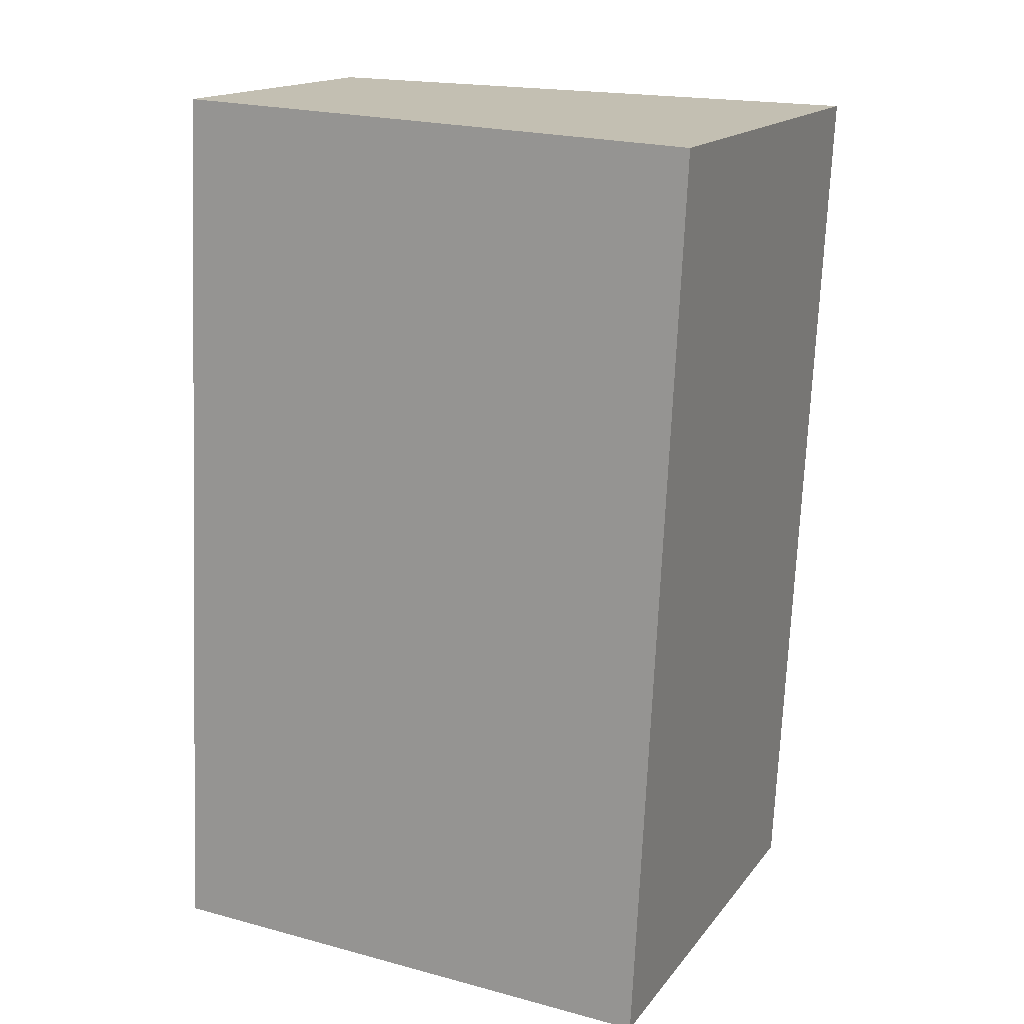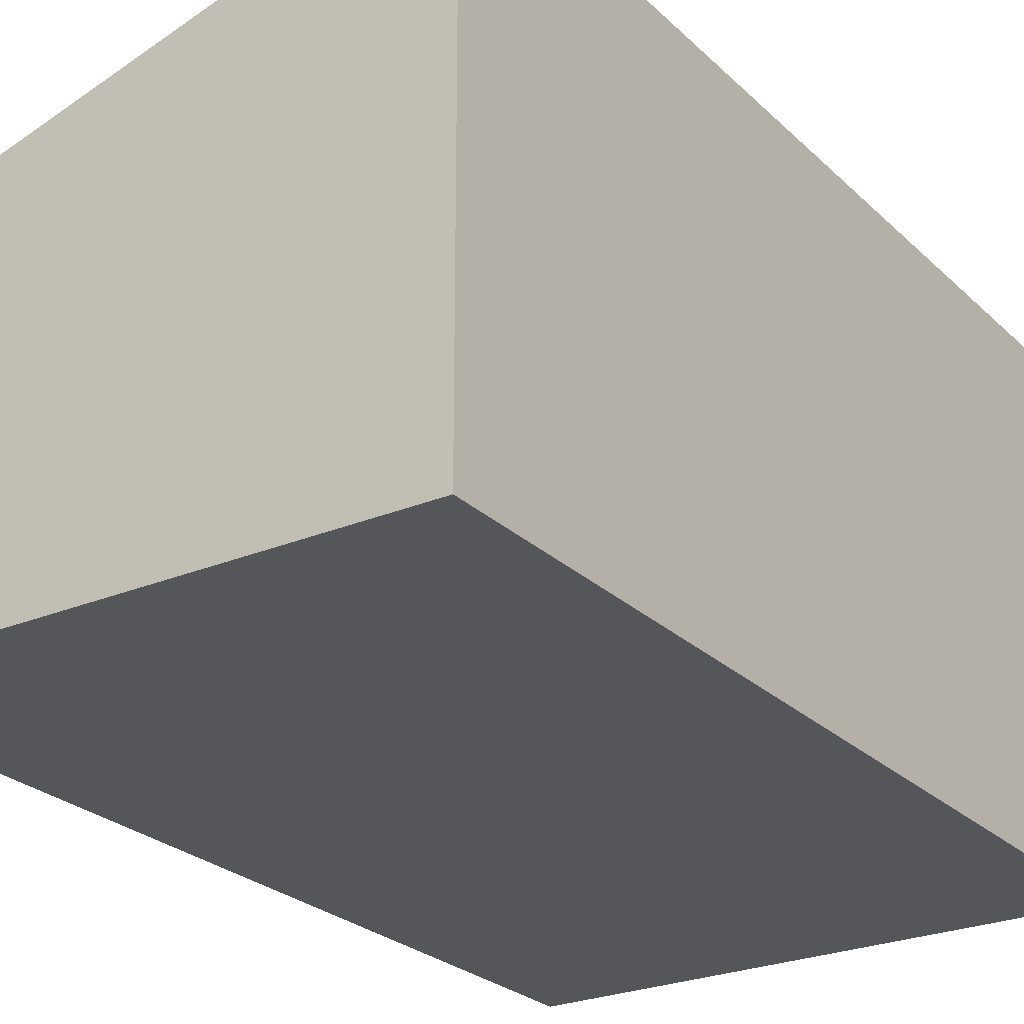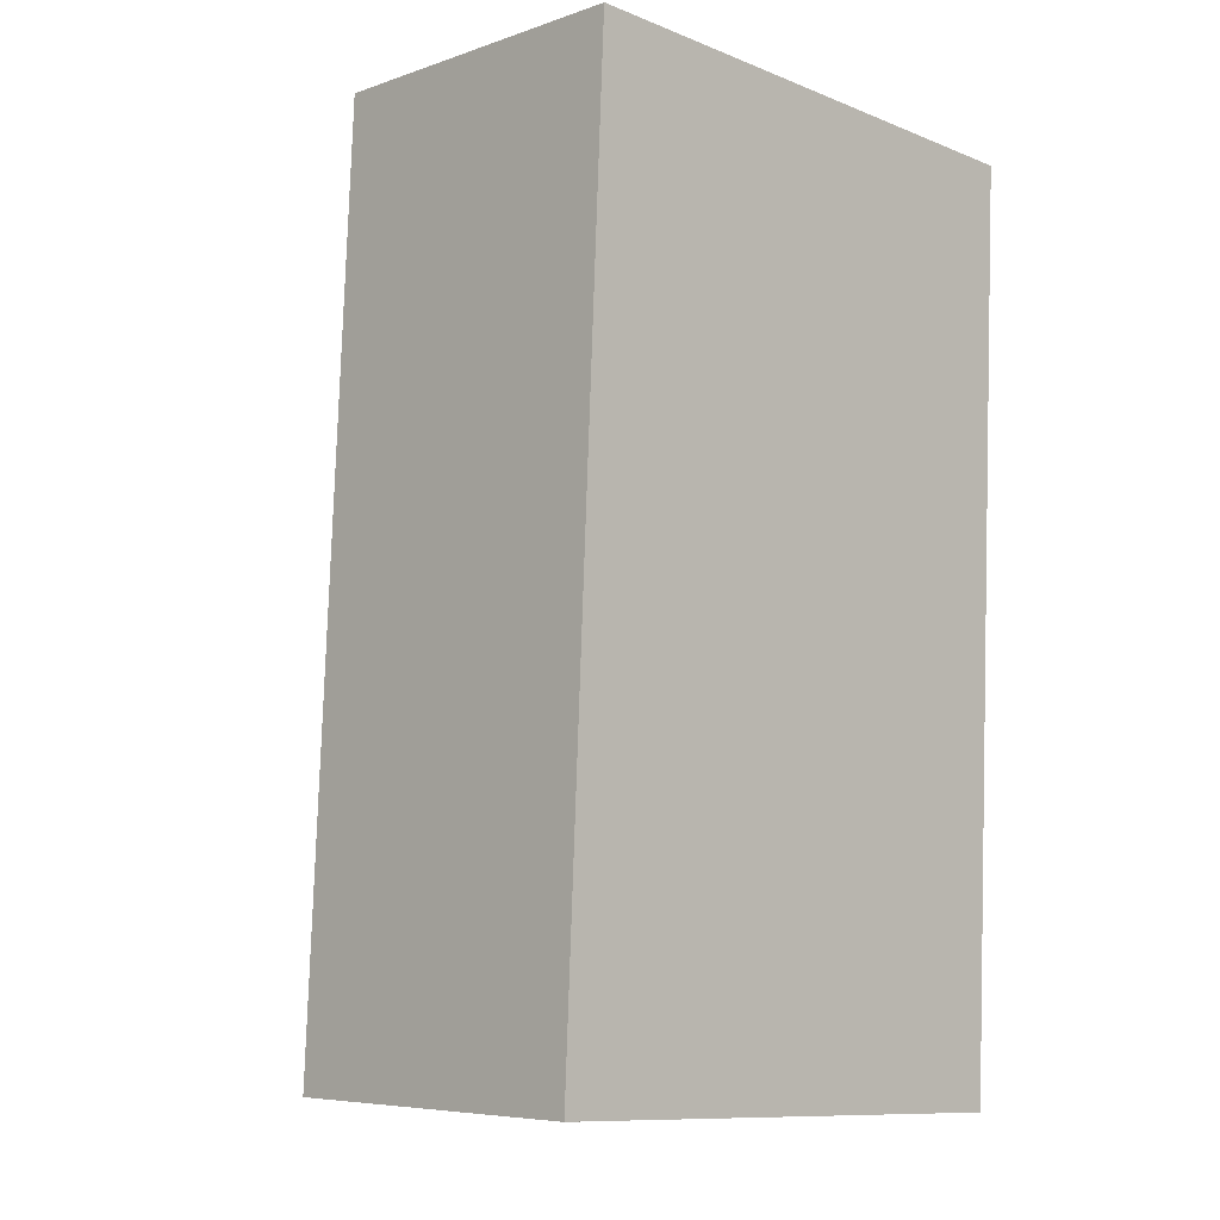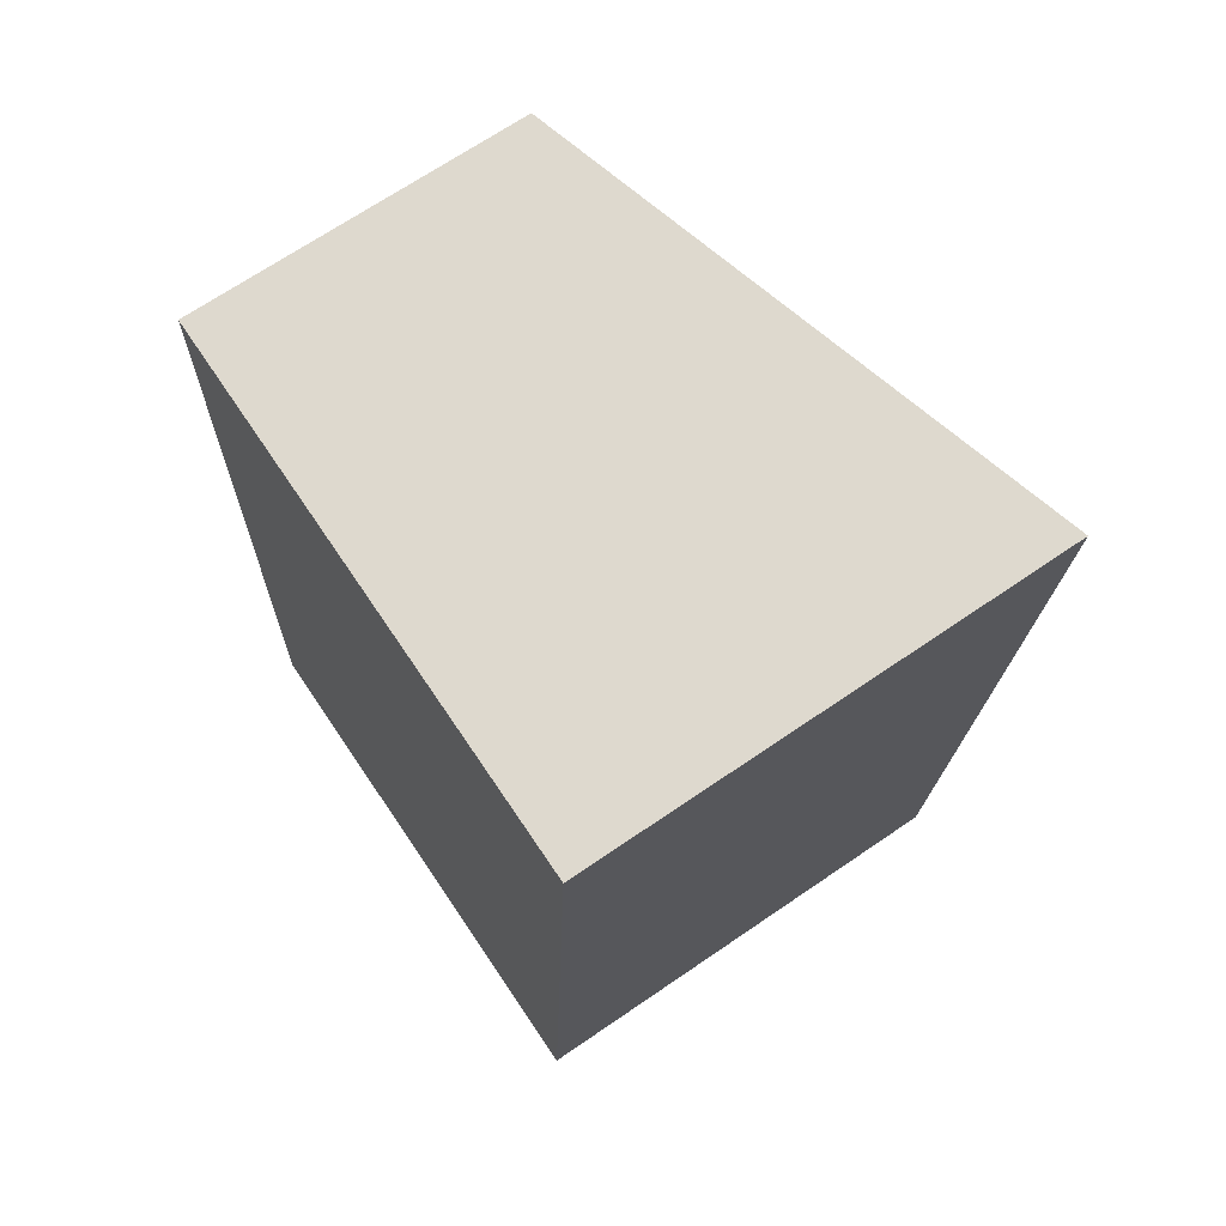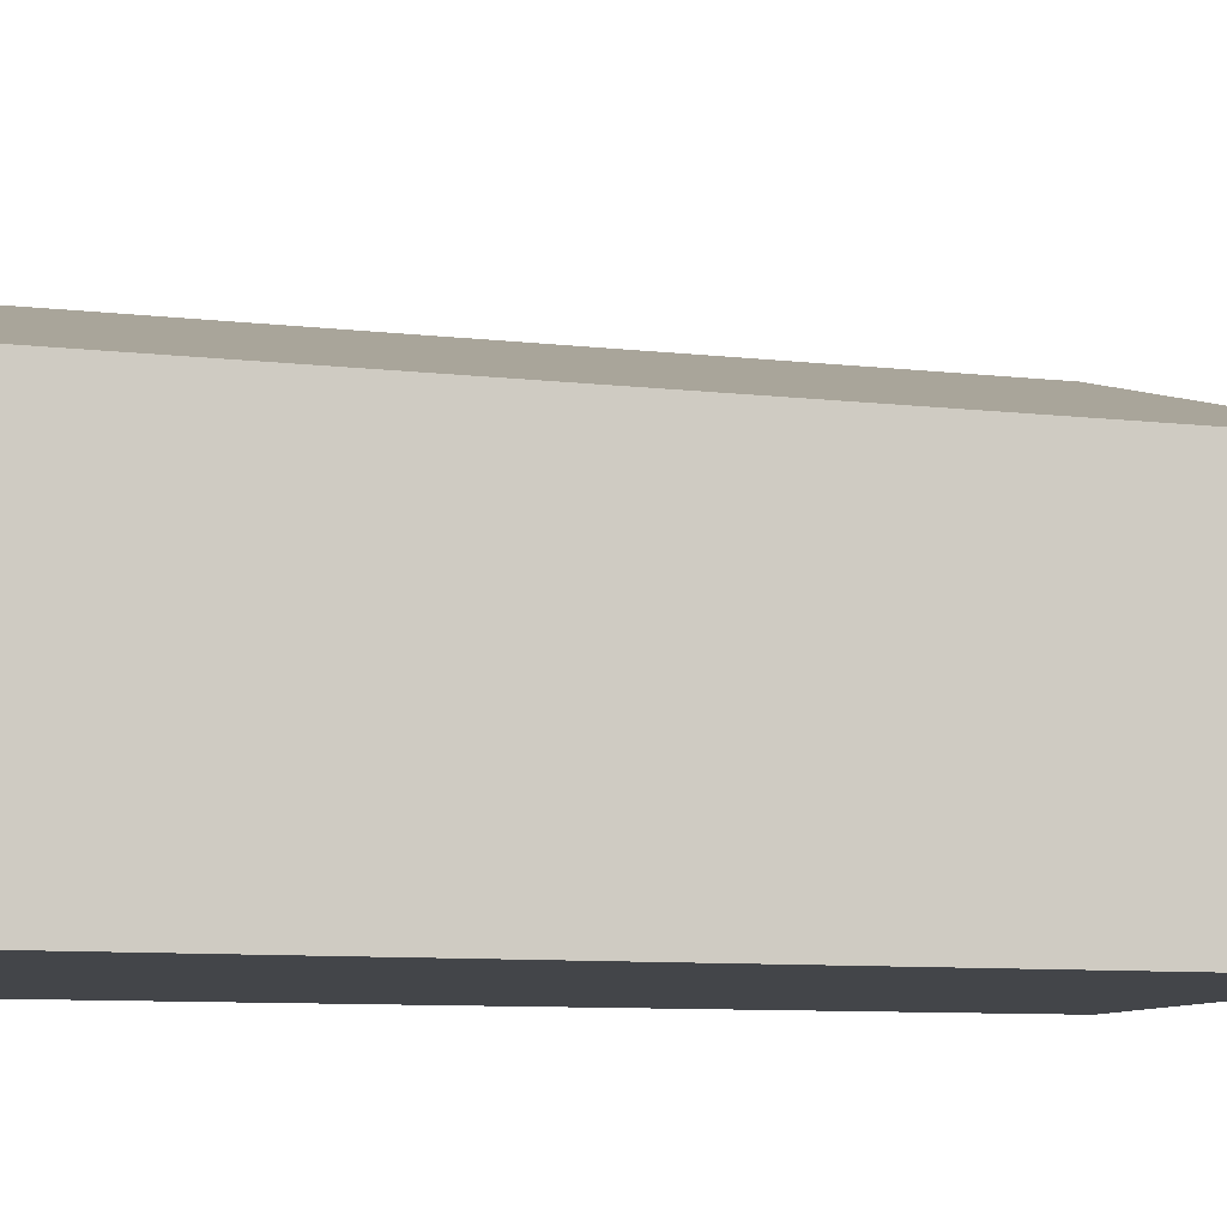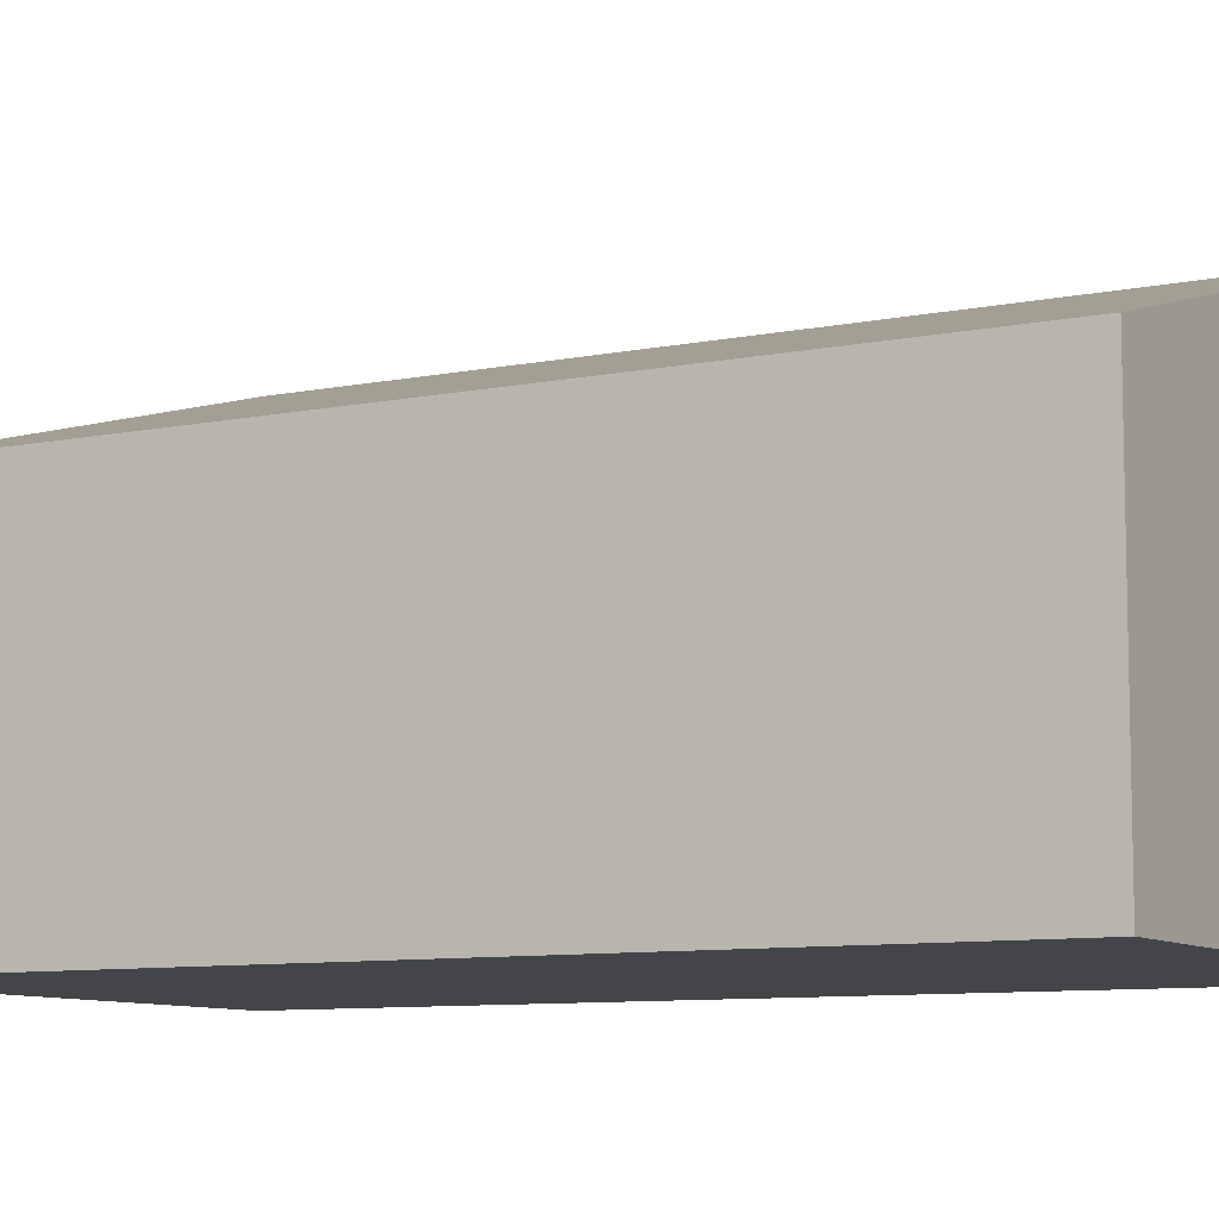
<metadata>
{"format":"obj","ext":"obj","renderer":"f3d","projection":"perspective","resolution":1024,"background":"white","views":[{"elev":16.1,"azim":24.6,"up":"+Z"},{"elev":-25.5,"azim":36.8,"up":"+Y"},{"elev":-6.6,"azim":-44.8,"up":"+Z"},{"elev":69.5,"azim":55.7,"up":"+Z"},{"elev":-8.9,"azim":-104.6,"up":"+Y"},{"elev":-8.8,"azim":-58.3,"up":"+Y"}]}
</metadata>
<code>
v  4.087 3.679 -0.195
v  0.332 2.515 6.978
v  4.42 3.679 6.783
v  0 2.516 1.541e-16
v  4.42 -4.153e-16 6.783
v  4.087 1.194e-17 -0.195
v  0 0 0
v  0.332 -4.273e-16 6.978
g defaultobject
f 1 2 3
f 2 1 4
f 5 1 3
f 1 5 6
f 6 4 1
f 4 6 7
f 7 2 4
f 2 7 8
f 2 5 3
f 5 2 8
f 8 6 5
f 6 8 7

</code>
